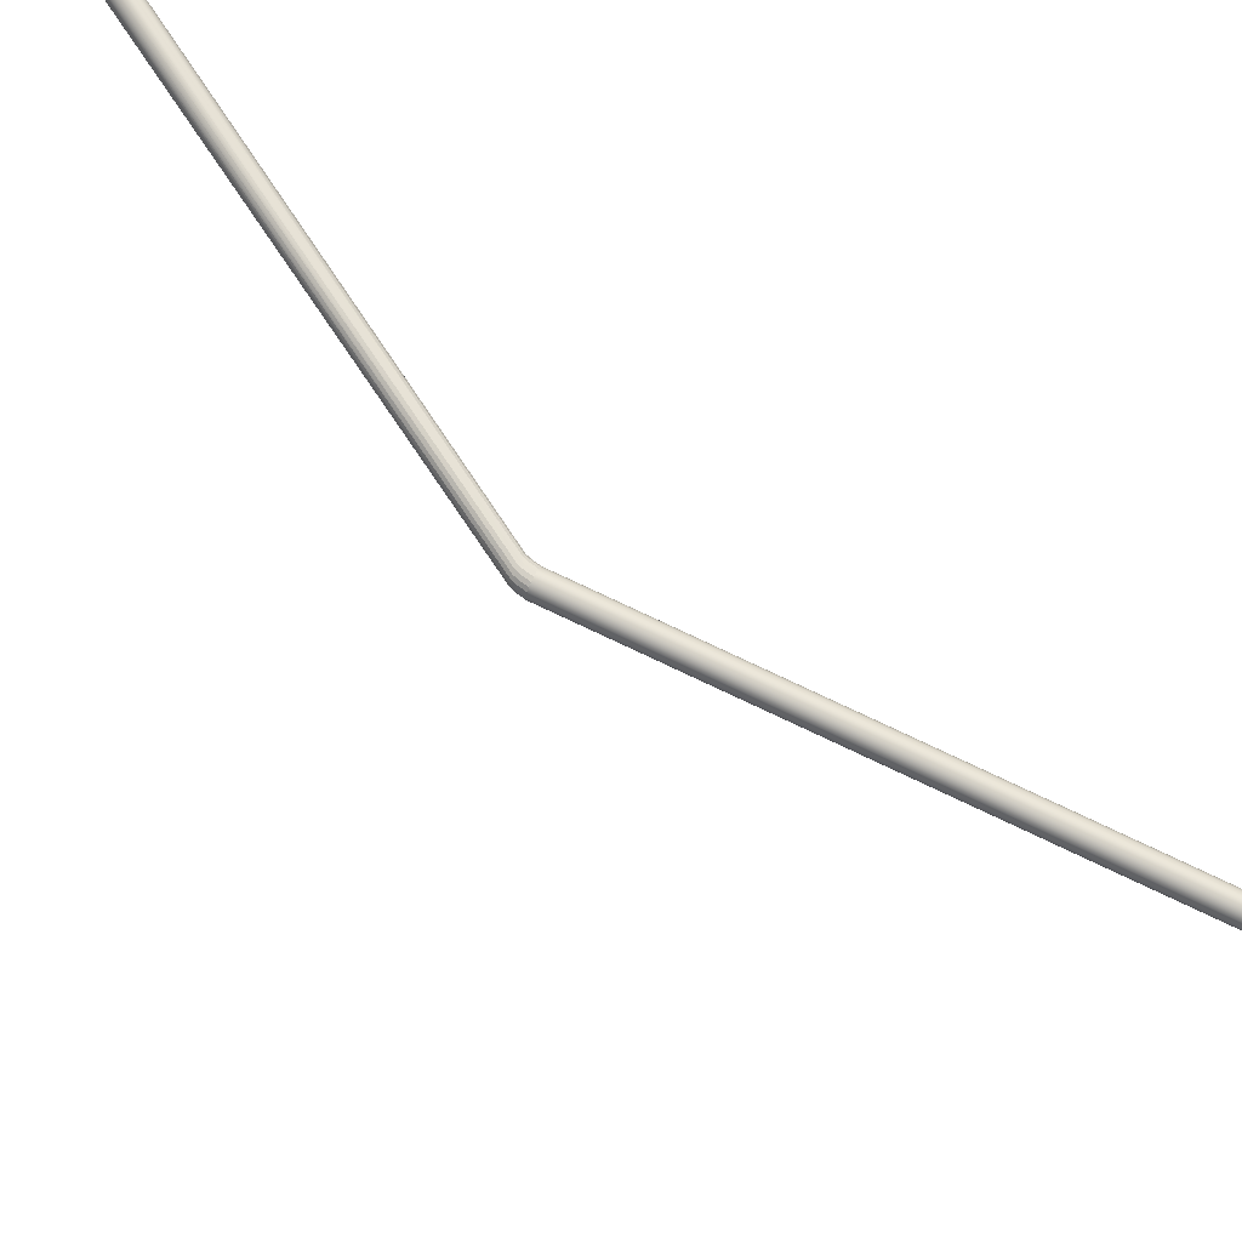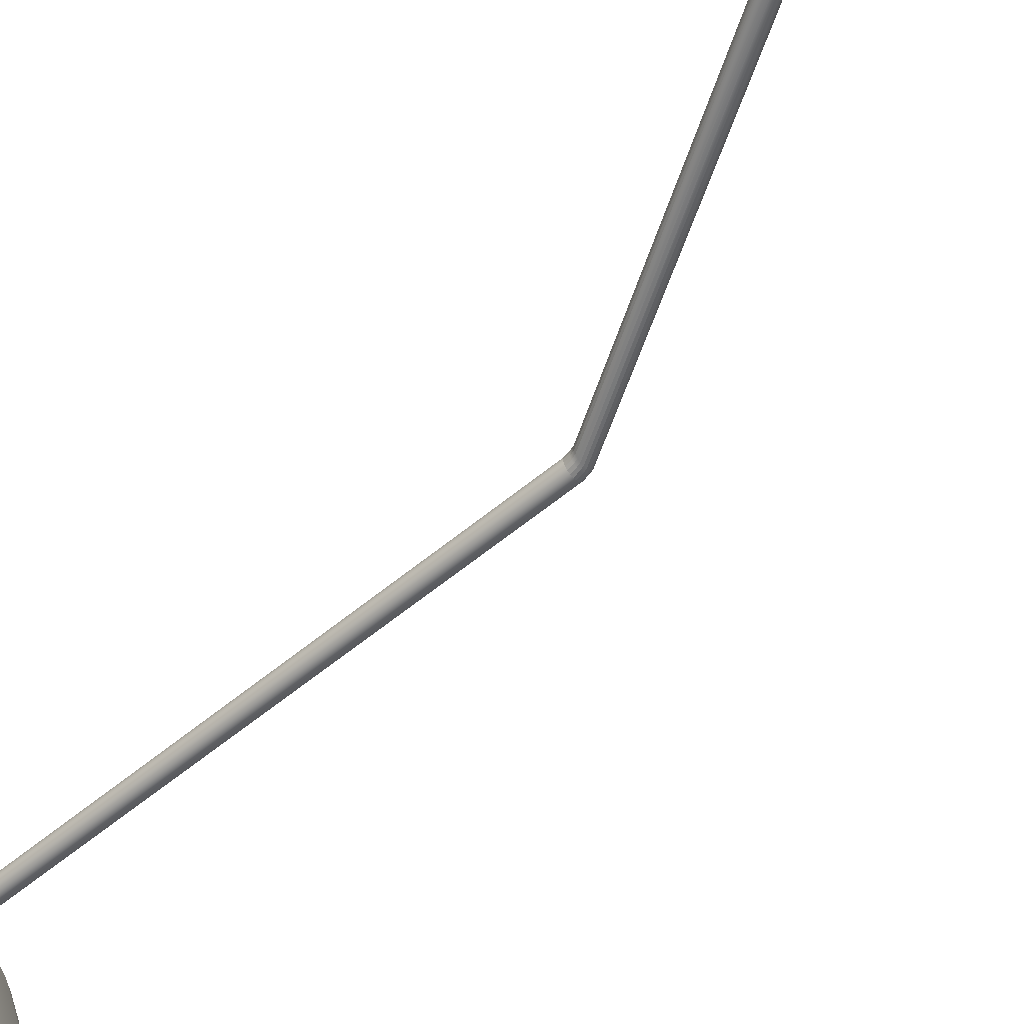
<metadata>
{"format":"obj","ext":"obj","renderer":"f3d","projection":"perspective","resolution":1024,"background":"white","views":[{"elev":70.3,"azim":-63.9,"up":"+Z"},{"elev":-56.6,"azim":131.2,"up":"+Z"}]}
</metadata>
<code>
g default
v 0.9511 64.26 -0.309
v 0.809 64.26 -0.5878
v 0.5878 64.26 -0.809
v 0.309 64.26 -0.9511
v 0 64.26 -1
v -0.309 64.26 -0.9511
v -0.5878 64.26 -0.809
v -0.809 64.26 -0.5878
v -0.9511 64.26 -0.309
v -1 64.26 0
v -0.9511 64.26 0.309
v -0.809 64.26 0.5878
v -0.5878 64.26 0.809
v -0.309 64.26 0.9511
v -0 64.26 1
v 0.309 64.26 0.9511
v 0.5878 64.26 0.809
v 0.809 64.26 0.5878
v 0.9511 64.26 0.309
v 1 64.26 0
v 22.93 101.5 -0.309
v 22.82 101.6 -0.5878
v 22.65 101.8 -0.809
v 22.43 101.9 -0.9511
v 22.19 102.1 -1
v 21.95 102.3 -0.9511
v 21.73 102.5 -0.809
v 21.56 102.6 -0.5878
v 21.45 102.7 -0.309
v 21.41 102.8 0
v 21.45 102.7 0.309
v 21.56 102.6 0.5878
v 21.73 102.5 0.809
v 21.95 102.3 0.9511
v 22.19 102.1 1
v 22.43 101.9 0.9511
v 22.65 101.8 0.809
v 22.82 101.6 0.5878
v 22.93 101.5 0.309
v 22.97 101.5 0
v 23.43 103.5 -0.309
v 23.3 103.5 -0.5878
v 23.08 103.6 -0.809
v 22.81 103.7 -0.951
v 22.51 103.7 -1
v 22.21 103.8 -0.951
v 21.94 103.9 -0.809
v 21.73 103.9 -0.5878
v 21.59 104 -0.309
v 21.54 104 -0
v 21.59 104 0.309
v 21.73 103.9 0.5878
v 21.94 103.9 0.809
v 22.21 103.8 0.951
v 22.51 103.7 1
v 22.81 103.7 0.951
v 23.08 103.6 0.809
v 23.3 103.5 0.5878
v 23.43 103.5 0.309
v 23.48 103.5 0
v 23.33 105 -0.3091
v 23.18 105 -0.5877
v 22.96 105 -0.809
v 22.69 105.1 -0.951
v 22.38 105.1 -1
v 22.07 105.1 -0.9511
v 21.79 105.1 -0.809
v 21.57 105.2 -0.5878
v 21.43 105.2 -0.309
v 21.38 105.2 -0
v 21.43 105.2 0.309
v 21.57 105.2 0.5878
v 21.79 105.1 0.809
v 22.07 105.1 0.951
v 22.38 105.1 1
v 22.69 105.1 0.9511
v 22.96 105 0.809
v 23.18 105 0.5877
v 23.33 105 0.3091
v 23.37 105 -0
v 22.76 106.8 -0.3091
v 22.63 106.8 -0.5877
v 22.43 106.7 -0.809
v 22.19 106.5 -0.951
v 21.91 106.4 -1
v 21.64 106.2 -0.9511
v 21.39 106.1 -0.8091
v 21.19 106 -0.5878
v 21.07 106 -0.3089
v 21.02 105.9 -0
v 21.07 106 0.309
v 21.19 106 0.5878
v 21.39 106.1 0.8089
v 21.64 106.2 0.951
v 21.91 106.4 1
v 22.19 106.5 0.9511
v 22.43 106.7 0.809
v 22.63 106.8 0.5877
v 22.76 106.8 0.3091
v 22.8 106.8 3.2e-05
v 10.7 116.8 -0.3089
v 10.63 116.7 -0.588
v 10.51 116.6 -0.8097
v 10.36 116.4 -0.9515
v 10.2 116.1 -1
v 10.03 115.9 -0.9512
v 9.881 115.7 -0.8088
v 9.762 115.6 -0.5877
v 9.687 115.5 -0.309
v 9.66 115.4 -6.9e-05
v 9.686 115.5 0.3086
v 9.763 115.6 0.5874
v 9.88 115.7 0.8083
v 10.03 115.9 0.9502
v 10.2 116.1 0.9993
v 10.36 116.4 0.951
v 10.51 116.6 0.809
v 10.63 116.7 0.587
v 10.7 116.8 0.3085
v 10.73 116.8 -4.2e-05
v -6.011 118.2 -0.3106
v -6.017 118.1 -0.5899
v -6.055 117.5 -0.002234
v -6.026 117.9 -0.8118
v -6.039 117.6 -0.9536
v -6.056 117.4 -1.002
v -6.071 117.1 -0.9532
v -6.083 116.9 -0.8108
v -6.093 116.7 -0.5896
v -6.1 116.5 -0.3108
v -6.102 116.5 -0.00201
v -6.1 116.5 0.3067
v -6.093 116.7 0.5855
v -6.082 116.9 0.8062
v -6.071 117.1 0.9482
v -6.057 117.4 0.9975
v -6.038 117.6 0.9493
v -6.025 117.9 0.8071
v -6.018 118.1 0.5848
v -6.011 118.2 0.3064
v -6.008 118.3 -0.001912
v 16.81 112.4 0.9997
v 16.59 112.2 0.9506
v 16.39 112.1 0.8086
v 16.23 111.9 0.5876
v 16.13 111.9 0.3088
v 16.1 111.8 -3.4e-05
v 16.13 111.9 -0.3089
v 16.23 111.9 -0.5877
v 16.39 112.1 -0.8089
v 16.59 112.2 -0.9511
v 16.81 112.4 -1
v 17.03 112.6 -0.9513
v 17.23 112.8 -0.8094
v 17.39 112.9 -0.5879
v 17.49 113 -0.309
v 17.52 113 -5e-06
v 17.49 113 0.3088
v 17.39 112.9 0.5873
v 17.23 112.8 0.809
v 17.03 112.6 0.951
v 20.02 109.6 0.9511
v 19.77 109.5 0.9999
v 19.52 109.3 0.9508
v 19.3 109.2 0.8088
v 19.12 109 0.5877
v 19.01 109 0.3089
v 18.97 108.9 -1.7e-05
v 19.01 109 -0.3089
v 19.12 109 -0.5878
v 19.3 109.2 -0.809
v 19.52 109.3 -0.9511
v 19.77 109.5 -1
v 20.02 109.6 -0.9512
v 20.24 109.8 -0.8092
v 20.42 109.9 -0.5878
v 20.53 110 -0.309
v 20.57 110 1.4e-05
v 20.53 110 0.309
v 20.42 109.9 0.5875
v 20.24 109.8 0.809
v 14.05 114.7 0.9995
v 13.85 114.5 0.9504
v 13.68 114.3 0.8085
v 13.54 114.1 0.5875
v 13.45 114.1 0.3087
v 13.42 114 -5.1e-05
v 13.45 114.1 -0.3089
v 13.54 114.1 -0.5877
v 13.68 114.3 -0.8089
v 13.85 114.5 -0.9512
v 14.05 114.7 -1
v 14.24 114.9 -0.9514
v 14.41 115 -0.8096
v 14.55 115.2 -0.5879
v 14.64 115.3 -0.3089
v 14.67 115.3 -2.3e-05
v 14.64 115.3 0.3087
v 14.55 115.2 0.5872
v 14.41 115 0.809
v 14.24 114.9 0.951
v 2.38 117.6 0.9501
v 2.359 117.4 0.9984
v 2.342 117.1 0.9492
v 2.327 116.9 0.8073
v 2.314 116.7 0.5865
v 2.306 116.6 0.3077
v 2.303 116.5 -0.001039
v 2.306 116.6 -0.3099
v 2.314 116.7 -0.5886
v 2.326 116.9 -0.8098
v 2.342 117.1 -0.9522
v 2.361 117.4 -1.001
v 2.38 117.6 -0.9525
v 2.396 117.8 -0.8108
v 2.408 118 -0.589
v 2.416 118.1 -0.3097
v 2.419 118.2 -0.000977
v 2.416 118.1 0.3075
v 2.407 118 0.5859
v 2.396 117.8 0.808
v 6.6 117.2 0.9505
v 6.472 117 0.9989
v 6.344 116.8 0.9497
v 6.229 116.5 0.8078
v 6.138 116.4 0.587
v 6.079 116.3 0.3081
v 6.059 116.2 -0.000554
v 6.079 116.3 -0.3094
v 6.138 116.4 -0.5882
v 6.229 116.5 -0.8093
v 6.344 116.8 -0.9517
v 6.472 117 -1.001
v 6.6 117.2 -0.952
v 6.715 117.4 -0.8103
v 6.806 117.6 -0.5885
v 6.864 117.7 -0.3093
v 6.884 117.7 -0.000509
v 6.864 117.7 0.308
v 6.806 117.6 0.5865
v 6.714 117.4 0.8085
v 0.1166 64.88 1
v -0.1915 64.89 0.9511
v -0.4694 64.89 0.809
v -0.69 64.89 0.5878
v -0.8316 64.89 0.309
v -0.8804 64.89 0
v -0.8316 64.89 -0.309
v -0.69 64.89 -0.5878
v -0.4694 64.89 -0.809
v -0.1915 64.89 -0.9511
v 0.1166 64.88 -1
v 0.4247 64.88 -0.9511
v 0.7026 64.88 -0.809
v 0.9232 64.88 -0.5878
v 1.065 64.87 -0.309
v 1.114 64.87 0
v 1.065 64.87 0.309
v 0.9232 64.88 0.5878
v 0.7026 64.88 0.809
v 0.4247 64.88 0.9511
v -0.04264 65.37 0.9511
v -0.3199 65.38 0.809
v -0.5399 65.38 0.5878
v -0.6812 65.38 0.309
v -0.7299 65.38 0
v -0.6812 65.38 -0.309
v -0.5399 65.38 -0.5878
v -0.3199 65.38 -0.809
v -0.04264 65.37 -0.9511
v 0.2647 65.37 -1
v 0.5721 65.36 -0.9511
v 0.8493 65.36 -0.809
v 1.069 65.36 -0.5878
v 1.211 65.35 -0.309
v 1.259 65.35 0
v 1.211 65.35 0.309
v 1.069 65.36 0.5878
v 0.8493 65.36 0.809
v 0.5721 65.36 0.9511
v 0.2647 65.37 1
v 0.309 5.091 0.9511
v -0 5.091 1
v -0.309 5.091 0.9511
v -0.5878 5.091 0.809
v -0.809 5.091 0.5878
v -0.9511 5.091 0.309
v -1 5.091 0
v -0.9511 5.091 -0.309
v -0.809 5.091 -0.5878
v -0.5878 5.091 -0.809
v -0.309 5.091 -0.9511
v 0 5.091 -1
v 0.309 5.091 -0.9511
v 0.5878 5.091 -0.809
v 0.809 5.091 -0.5878
v 0.9511 5.091 -0.309
v 1 5.091 0
v 0.9511 5.091 0.309
v 0.809 5.091 0.5878
v 0.5878 5.091 0.809
v 13.64 0 -4.432
v 11.6 0 -8.43
v 4.563 3.799 -3.315
v 5.364 3.799 -1.743
v 8.43 0 -11.6
v 3.315 3.799 -4.563
v 4.432 0 -13.64
v 1.743 3.799 -5.364
v 2e-06 0 -14.34
v 1e-06 3.799 -5.64
v -4.432 0 -13.64
v -1.743 3.799 -5.364
v -8.43 0 -11.6
v -3.315 3.799 -4.563
v -11.6 0 -8.43
v -4.563 3.799 -3.315
v -13.64 0 -4.432
v -5.364 3.799 -1.743
v -14.34 0 2e-06
v -5.64 3.799 1e-06
v -13.64 0 4.432
v -5.364 3.799 1.743
v -11.6 0 8.43
v -4.563 3.799 3.315
v -8.43 0 11.6
v -3.315 3.799 4.563
v -4.432 0 13.64
v -1.743 3.799 5.364
v 1e-06 0 14.34
v 0 3.799 5.64
v 4.432 0 13.64
v 1.743 3.799 5.364
v 8.43 0 11.6
v 3.315 3.799 4.563
v 11.6 0 8.43
v 4.563 3.799 3.315
v 13.64 0 4.432
v 5.364 3.799 1.743
v 14.34 0 3e-06
v 5.64 3.799 1e-06
v 2e-06 0 2e-06
v 1e-06 1.694 11.85
v -3.662 1.694 11.27
v -6.965 1.694 9.586
v -9.586 1.694 6.965
v -11.27 1.694 3.662
v -11.85 1.694 2e-06
v -11.27 1.694 -3.662
v -9.586 1.694 -6.965
v -6.965 1.694 -9.586
v -3.662 1.694 -11.27
v 1e-06 1.694 -11.85
v 3.662 1.694 -11.27
v 6.965 1.694 -9.586
v 9.586 1.694 -6.965
v 11.27 1.694 -3.662
v 11.85 1.694 2e-06
v 11.27 1.694 3.662
v 9.586 1.694 6.965
v 6.965 1.694 9.586
v 3.662 1.694 11.27
v 10.3 108.2 -5.311
v 7.855 108.2 -10.1
v 4.052 108.2 -13.91
v -0.7392 108.2 -16.35
v -6.051 108.2 -17.19
v -11.36 108.2 -16.35
v -16.15 108.2 -13.91
v -19.96 108.2 -10.1
v -22.4 108.2 -5.311
v -23.24 108.2 0
v -22.4 108.2 5.311
v -19.96 108.2 10.1
v -16.15 108.2 13.91
v -11.36 108.2 16.35
v -6.051 108.2 17.19
v -0.7392 108.2 16.35
v 4.052 108.2 13.91
v 7.855 108.2 10.1
v 10.3 108.2 5.311
v 11.14 108.2 0
v -6.051 117 0
v -6.051 112.4 14.66
v -10.58 112.4 13.94
v -14.67 112.4 11.86
v -17.91 112.4 8.618
v -19.99 112.4 4.531
v -20.71 112.4 -0
v -19.99 112.4 -4.531
v -17.91 112.4 -8.618
v -14.67 112.4 -11.86
v -10.58 112.4 -13.94
v -6.051 112.4 -14.66
v -1.52 112.4 -13.94
v 2.567 112.4 -11.86
v 5.811 112.4 -8.618
v 7.893 112.4 -4.531
v 8.611 112.4 -0
v 7.893 112.4 4.531
v 5.811 112.4 8.618
v 2.567 112.4 11.86
v -1.52 112.4 13.94
v -6.051 114.7 9.661
v -9.036 114.7 9.188
v -11.73 114.7 7.816
v -13.87 114.7 5.678
v -15.24 114.7 2.985
v -15.71 114.7 -1e-06
v -15.24 114.7 -2.985
v -13.87 114.7 -5.678
v -11.73 114.7 -7.816
v -9.036 114.7 -9.188
v -6.051 114.7 -9.661
v -3.065 114.7 -9.188
v -0.3723 114.7 -7.816
v 1.765 114.7 -5.678
v 3.137 114.7 -2.985
v 3.61 114.7 -1e-06
v 3.137 114.7 2.985
v 1.765 114.7 5.678
v -0.3723 114.7 7.816
v -3.065 114.7 9.188
v -6.051 110.3 16.73
v -11.22 110.3 15.91
v -15.89 110.3 13.54
v -19.59 110.3 9.835
v -21.96 110.3 5.171
v -22.78 110.3 -0
v -21.96 110.3 -5.171
v -19.59 110.3 -9.835
v -15.89 110.3 -13.54
v -11.22 110.3 -15.91
v -6.051 110.3 -16.73
v -0.8801 110.3 -15.91
v 3.784 110.3 -13.54
v 7.486 110.3 -9.835
v 9.863 110.3 -5.171
v 10.68 110.3 -0
v 9.863 110.3 5.171
v 7.486 110.3 9.835
v 3.784 110.3 13.54
v -0.8801 110.3 15.91
v 9.658 108.2 -5.104
v 7.312 108.2 -9.708
v 3.658 108.2 -13.36
v -0.9467 108.2 -15.71
v -6.051 108.2 -16.52
v -11.15 108.2 -15.71
v -15.76 108.2 -13.36
v -19.41 108.2 -9.708
v -21.76 108.2 -5.104
v -22.57 108.2 -0
v -21.76 108.2 5.104
v -19.41 108.2 9.708
v -15.76 108.2 13.36
v -11.15 108.2 15.71
v -6.051 108.2 16.52
v -0.9467 108.2 15.71
v 3.658 108.2 13.36
v 7.312 108.2 9.708
v 9.658 108.2 5.104
v 10.47 108.2 -0
v 5.996 111.4 -3.914
v 4.196 111.4 -7.445
v 1.394 111.4 -10.25
v -2.137 111.4 -12.05
v -6.051 111.4 -12.67
v -9.965 111.4 -12.05
v -13.5 111.4 -10.25
v -16.3 111.4 -7.445
v -18.1 111.4 -3.914
v -18.72 111.4 -1e-06
v -18.1 111.4 3.914
v -16.3 111.4 7.445
v -13.5 111.4 10.25
v -9.965 111.4 12.05
v -6.051 111.4 12.67
v -2.137 111.4 12.05
v 1.394 111.4 10.25
v 4.196 111.4 7.445
v 5.996 111.4 3.914
v 6.615 111.4 -3e-06
v -6.051 114.3 -1e-06
g pCylinder3
f 302 303 356 357
f 303 306 355 356
f 306 308 354 355
f 308 310 353 354
f 310 312 352 353
f 312 314 351 352
f 314 316 350 351
f 316 318 349 350
f 318 320 348 349
f 320 322 347 348
f 322 324 346 347
f 324 326 345 346
f 326 328 344 345
f 328 330 343 344
f 362 343 330 332
f 332 334 361 362
f 334 336 360 361
f 336 338 359 360
f 338 340 358 359
f 340 302 357 358
f 303 302 342
f 306 303 342
f 308 306 342
f 310 308 342
f 312 310 342
f 314 312 342
f 316 314 342
f 318 316 342
f 320 318 342
f 322 320 342
f 324 322 342
f 326 324 342
f 328 326 342
f 330 328 342
f 332 330 342
f 334 332 342
f 336 334 342
f 338 336 342
f 340 338 342
f 302 340 342
f 121 122 123
f 122 124 123
f 124 125 123
f 125 126 123
f 126 127 123
f 127 128 123
f 128 129 123
f 129 130 123
f 130 131 123
f 131 132 123
f 132 133 123
f 133 134 123
f 134 135 123
f 135 136 123
f 136 137 123
f 137 138 123
f 138 139 123
f 139 140 123
f 140 141 123
f 141 121 123
f 1 2 255 256
f 2 3 254 255
f 3 4 253 254
f 4 5 252 253
f 5 6 251 252
f 6 7 250 251
f 7 8 249 250
f 8 9 248 249
f 9 10 247 248
f 10 11 246 247
f 11 12 245 246
f 12 13 244 245
f 13 14 243 244
f 14 15 242 243
f 15 16 261 242
f 16 17 260 261
f 17 18 259 260
f 18 19 258 259
f 19 20 257 258
f 20 1 256 257
f 21 22 42 41
f 22 23 43 42
f 23 24 44 43
f 24 25 45 44
f 25 26 46 45
f 26 27 47 46
f 27 28 48 47
f 28 29 49 48
f 29 30 50 49
f 30 31 51 50
f 31 32 52 51
f 32 33 53 52
f 33 34 54 53
f 34 35 55 54
f 35 36 56 55
f 36 37 57 56
f 37 38 58 57
f 38 39 59 58
f 39 40 60 59
f 40 21 41 60
f 41 42 62 61
f 42 43 63 62
f 43 44 64 63
f 44 45 65 64
f 45 46 66 65
f 46 47 67 66
f 47 48 68 67
f 48 49 69 68
f 49 50 70 69
f 50 51 71 70
f 51 52 72 71
f 52 53 73 72
f 53 54 74 73
f 54 55 75 74
f 55 56 76 75
f 56 57 77 76
f 57 58 78 77
f 58 59 79 78
f 59 60 80 79
f 60 41 61 80
f 61 62 82 81
f 62 63 83 82
f 63 64 84 83
f 64 65 85 84
f 65 66 86 85
f 66 67 87 86
f 67 68 88 87
f 68 69 89 88
f 69 70 90 89
f 70 71 91 90
f 71 72 92 91
f 72 73 93 92
f 73 74 94 93
f 74 75 95 94
f 75 76 96 95
f 76 77 97 96
f 77 78 98 97
f 78 79 99 98
f 79 80 100 99
f 80 61 81 100
f 81 82 176 177
f 82 83 175 176
f 83 84 174 175
f 84 85 173 174
f 85 86 172 173
f 86 87 171 172
f 87 88 170 171
f 88 89 169 170
f 89 90 168 169
f 90 91 167 168
f 91 92 166 167
f 92 93 165 166
f 93 94 164 165
f 94 95 163 164
f 95 96 162 163
f 96 97 181 162
f 97 98 180 181
f 98 99 179 180
f 99 100 178 179
f 100 81 177 178
f 101 102 236 237
f 102 103 235 236
f 103 104 234 235
f 104 105 233 234
f 105 106 232 233
f 106 107 231 232
f 107 108 230 231
f 108 109 229 230
f 109 110 228 229
f 110 111 227 228
f 111 112 226 227
f 112 113 225 226
f 113 114 224 225
f 114 115 223 224
f 115 116 222 223
f 116 117 241 222
f 117 118 240 241
f 118 119 239 240
f 119 120 238 239
f 120 101 237 238
f 143 142 182 183
f 144 143 183 184
f 145 144 184 185
f 146 145 185 186
f 147 146 186 187
f 148 147 187 188
f 149 148 188 189
f 150 149 189 190
f 151 150 190 191
f 152 151 191 192
f 153 152 192 193
f 154 153 193 194
f 155 154 194 195
f 156 155 195 196
f 157 156 196 197
f 158 157 197 198
f 159 158 198 199
f 160 159 199 200
f 161 160 200 201
f 142 161 201 182
f 163 162 161 142
f 164 163 142 143
f 165 164 143 144
f 166 165 144 145
f 167 166 145 146
f 168 167 146 147
f 169 168 147 148
f 170 169 148 149
f 171 170 149 150
f 172 171 150 151
f 173 172 151 152
f 174 173 152 153
f 175 174 153 154
f 176 175 154 155
f 177 176 155 156
f 178 177 156 157
f 179 178 157 158
f 180 179 158 159
f 181 180 159 160
f 162 181 160 161
f 183 182 115 114
f 184 183 114 113
f 185 184 113 112
f 186 185 112 111
f 187 186 111 110
f 188 187 110 109
f 189 188 109 108
f 190 189 108 107
f 191 190 107 106
f 192 191 106 105
f 193 192 105 104
f 194 193 104 103
f 195 194 103 102
f 196 195 102 101
f 197 196 101 120
f 198 197 120 119
f 199 198 119 118
f 200 199 118 117
f 201 200 117 116
f 182 201 116 115
f 203 202 137 136
f 204 203 136 135
f 205 204 135 134
f 206 205 134 133
f 207 206 133 132
f 208 207 132 131
f 209 208 131 130
f 210 209 130 129
f 211 210 129 128
f 212 211 128 127
f 213 212 127 126
f 214 213 126 125
f 215 214 125 124
f 216 215 124 122
f 217 216 122 121
f 218 217 121 141
f 219 218 141 140
f 220 219 140 139
f 221 220 139 138
f 202 221 138 137
f 223 222 202 203
f 224 223 203 204
f 225 224 204 205
f 226 225 205 206
f 227 226 206 207
f 228 227 207 208
f 229 228 208 209
f 230 229 209 210
f 231 230 210 211
f 232 231 211 212
f 233 232 212 213
f 234 233 213 214
f 235 234 214 215
f 236 235 215 216
f 237 236 216 217
f 238 237 217 218
f 239 238 218 219
f 240 239 219 220
f 241 240 220 221
f 222 241 221 202
f 243 242 281 262
f 244 243 262 263
f 245 244 263 264
f 246 245 264 265
f 247 246 265 266
f 248 247 266 267
f 249 248 267 268
f 250 249 268 269
f 251 250 269 270
f 252 251 270 271
f 253 252 271 272
f 254 253 272 273
f 255 254 273 274
f 256 255 274 275
f 257 256 275 276
f 258 257 276 277
f 259 258 277 278
f 260 259 278 279
f 261 260 279 280
f 242 261 280 281
f 263 262 34 33
f 264 263 33 32
f 265 264 32 31
f 266 265 31 30
f 267 266 30 29
f 268 267 29 28
f 269 268 28 27
f 270 269 27 26
f 271 270 26 25
f 272 271 25 24
f 273 272 24 23
f 274 273 23 22
f 275 274 22 21
f 276 275 21 40
f 277 276 40 39
f 278 277 39 38
f 279 278 38 37
f 280 279 37 36
f 281 280 36 35
f 262 281 35 34
f 15 283 282 16
f 284 283 15 14
f 285 284 14 13
f 286 285 13 12
f 287 286 12 11
f 288 287 11 10
f 289 288 10 9
f 290 289 9 8
f 291 290 8 7
f 292 291 7 6
f 293 292 6 5
f 294 293 5 4
f 295 294 4 3
f 296 295 3 2
f 297 296 2 1
f 298 297 1 20
f 299 298 20 19
f 300 299 19 18
f 301 300 18 17
f 282 301 17 16
f 296 297 305 304
f 295 296 304 307
f 294 295 307 309
f 293 294 309 311
f 292 293 311 313
f 291 292 313 315
f 290 291 315 317
f 289 290 317 319
f 288 289 319 321
f 287 288 321 323
f 286 287 323 325
f 285 286 325 327
f 284 285 327 329
f 283 284 329 331
f 282 283 331 333
f 301 282 333 335
f 300 301 335 337
f 299 300 337 339
f 298 299 339 341
f 297 298 341 305
f 344 343 331 329
f 345 344 329 327
f 346 345 327 325
f 347 346 325 323
f 348 347 323 321
f 349 348 321 319
f 350 349 319 317
f 351 350 317 315
f 352 351 315 313
f 353 352 313 311
f 354 353 311 309
f 355 354 309 307
f 356 355 307 304
f 357 356 304 305
f 358 357 305 341
f 359 358 341 339
f 360 359 339 337
f 361 360 337 335
f 362 361 335 333
f 331 343 362 333
f 363 364 437 438
f 364 365 436 437
f 365 366 435 436
f 366 367 434 435
f 367 368 433 434
f 368 369 432 433
f 369 370 431 432
f 370 371 430 431
f 371 372 429 430
f 372 373 428 429
f 373 374 427 428
f 374 375 426 427
f 375 376 425 426
f 376 377 424 425
f 377 378 443 424
f 378 379 442 443
f 379 380 441 442
f 380 381 440 441
f 381 382 439 440
f 382 363 438 439
f 383 418 417
f 383 417 416
f 383 416 415
f 383 415 414
f 383 414 413
f 383 413 412
f 383 412 411
f 383 411 410
f 383 410 409
f 383 409 408
f 383 408 407
f 383 407 406
f 383 406 405
f 383 405 404
f 383 404 423
f 383 423 422
f 383 422 421
f 383 421 420
f 383 420 419
f 383 419 418
f 385 384 404 405
f 386 385 405 406
f 387 386 406 407
f 388 387 407 408
f 389 388 408 409
f 390 389 409 410
f 391 390 410 411
f 392 391 411 412
f 393 392 412 413
f 394 393 413 414
f 395 394 414 415
f 396 395 415 416
f 397 396 416 417
f 398 397 417 418
f 399 398 418 419
f 400 399 419 420
f 401 400 420 421
f 402 401 421 422
f 403 402 422 423
f 384 403 423 404
f 425 424 384 385
f 426 425 385 386
f 427 426 386 387
f 428 427 387 388
f 429 428 388 389
f 430 429 389 390
f 431 430 390 391
f 432 431 391 392
f 433 432 392 393
f 434 433 393 394
f 435 434 394 395
f 436 435 395 396
f 437 436 396 397
f 438 437 397 398
f 439 438 398 399
f 440 439 399 400
f 441 440 400 401
f 442 441 401 402
f 443 442 402 403
f 424 443 403 384
f 364 363 444 445
f 365 364 445 446
f 366 365 446 447
f 367 366 447 448
f 368 367 448 449
f 369 368 449 450
f 370 369 450 451
f 371 370 451 452
f 372 371 452 453
f 373 372 453 454
f 374 373 454 455
f 375 374 455 456
f 376 375 456 457
f 377 376 457 458
f 378 377 458 459
f 379 378 459 460
f 380 379 460 461
f 381 380 461 462
f 382 381 462 463
f 363 382 463 444
f 445 444 464 465
f 446 445 465 466
f 447 446 466 467
f 448 447 467 468
f 449 448 468 469
f 450 449 469 470
f 451 450 470 471
f 452 451 471 472
f 453 452 472 473
f 454 453 473 474
f 455 454 474 475
f 456 455 475 476
f 457 456 476 477
f 458 457 477 478
f 459 458 478 479
f 460 459 479 480
f 461 460 480 481
f 462 461 481 482
f 463 462 482 483
f 444 463 483 464
f 465 464 484
f 466 465 484
f 467 466 484
f 468 467 484
f 469 468 484
f 470 469 484
f 471 470 484
f 472 471 484
f 473 472 484
f 474 473 484
f 475 474 484
f 476 475 484
f 477 476 484
f 478 477 484
f 479 478 484
f 480 479 484
f 481 480 484
f 482 481 484
f 483 482 484
f 484 464 483

</code>
